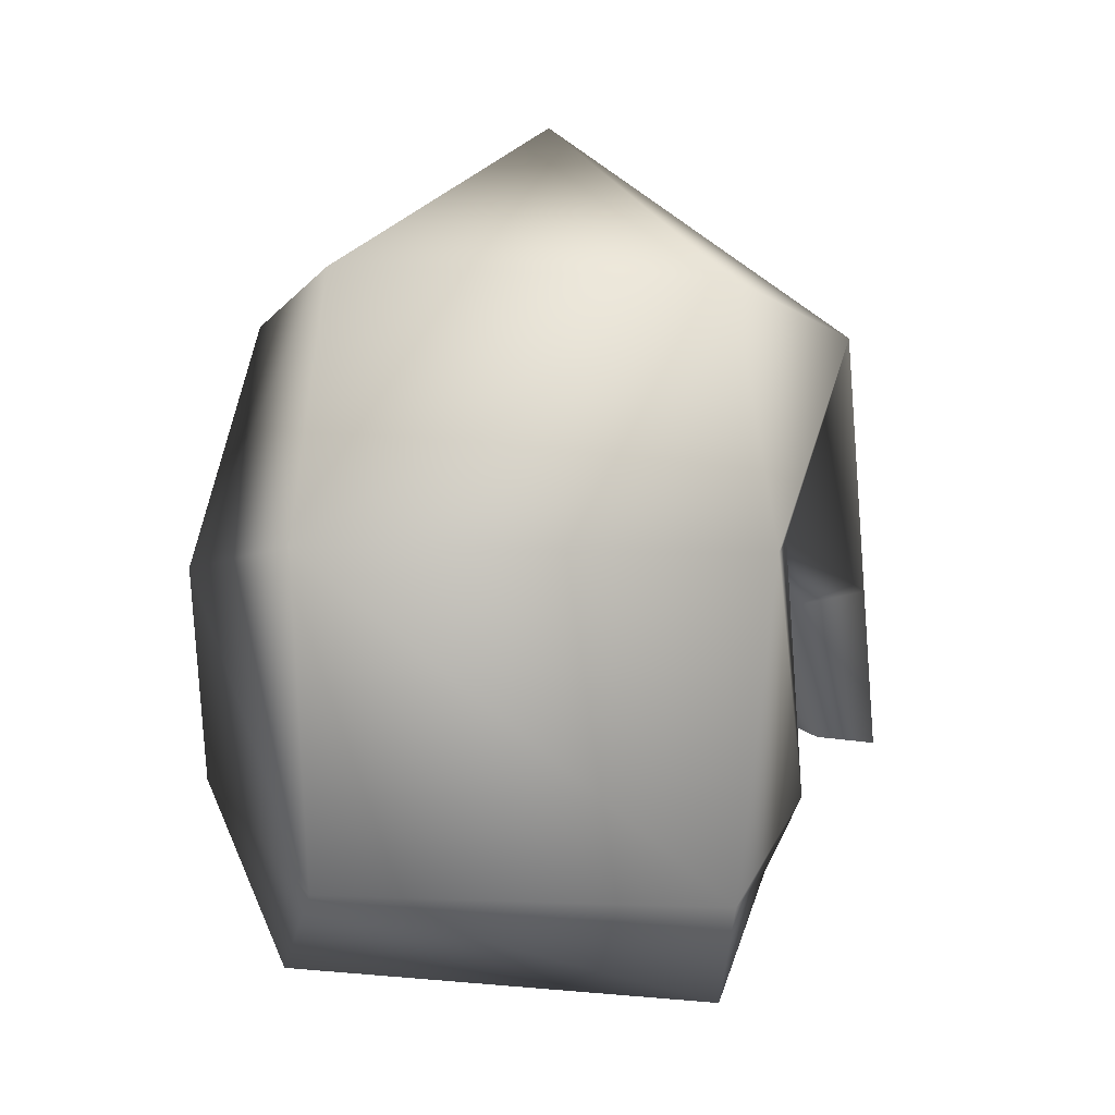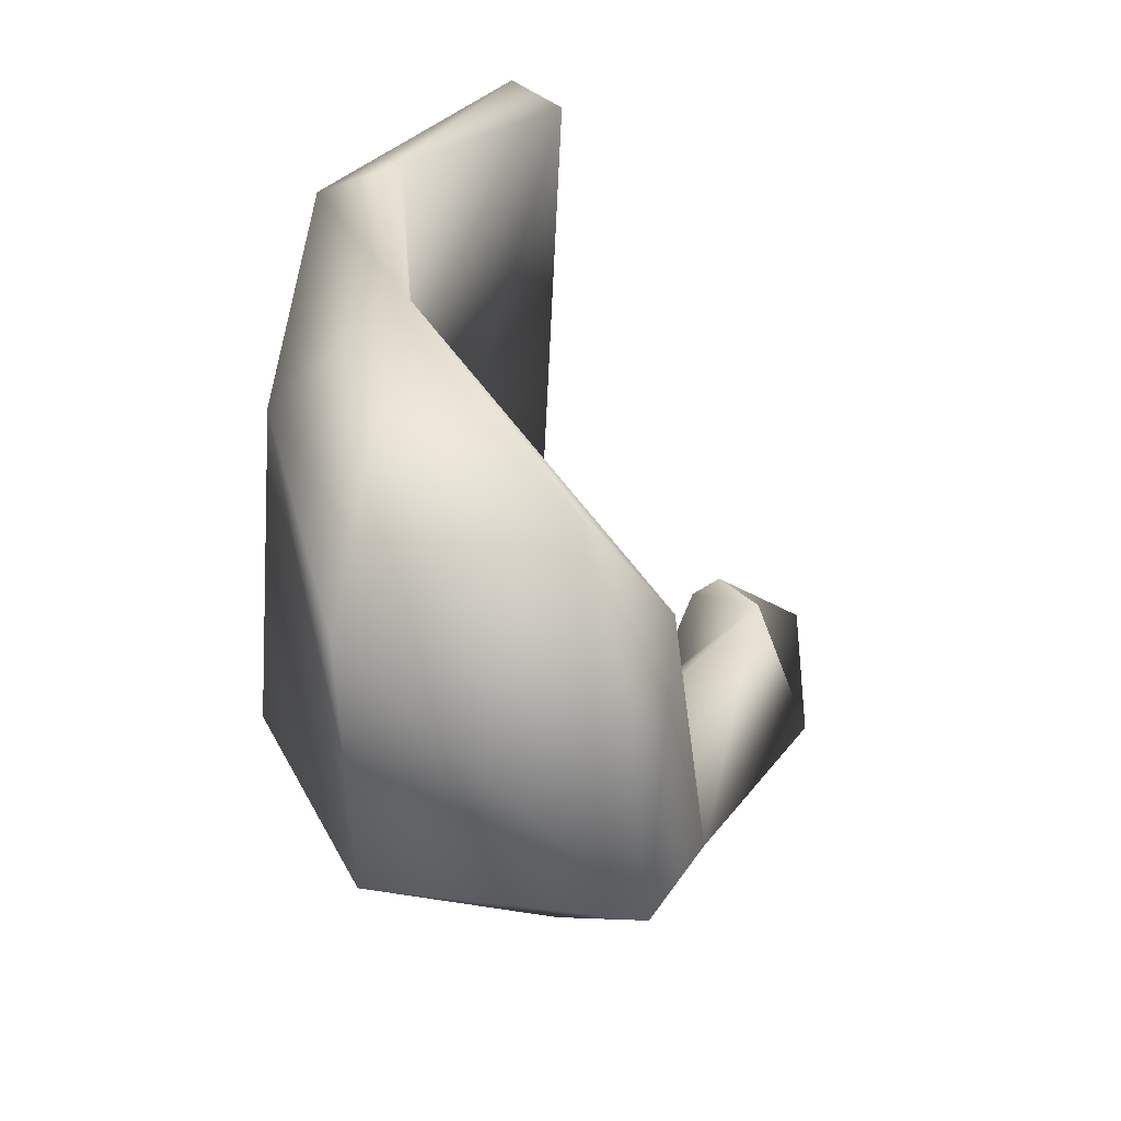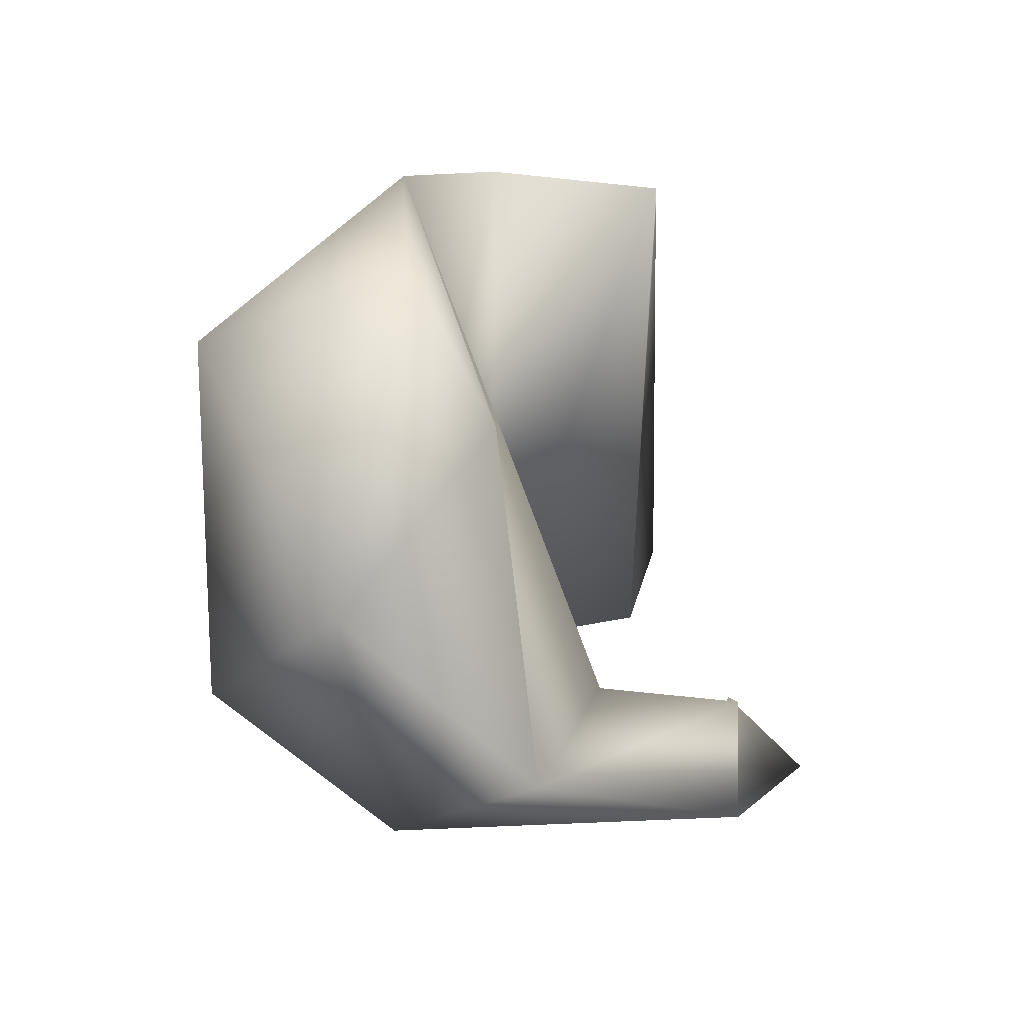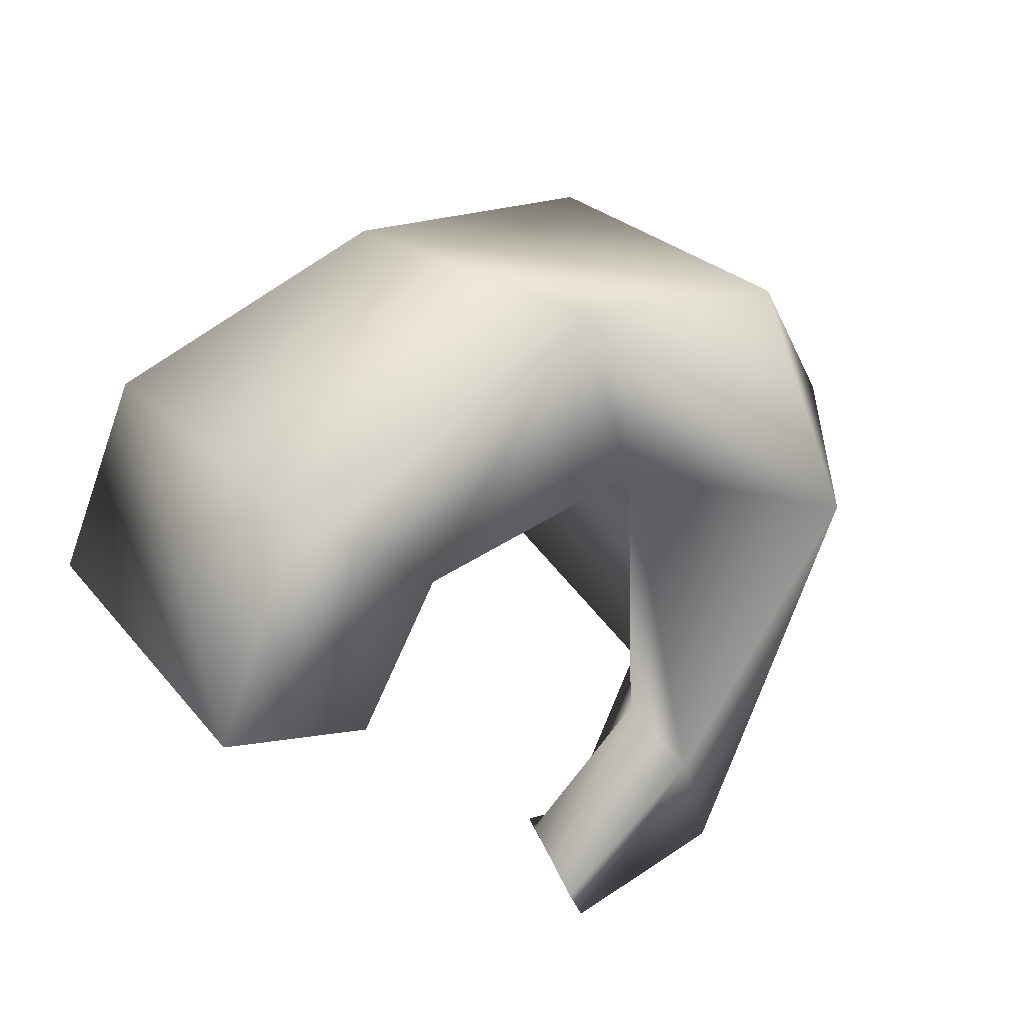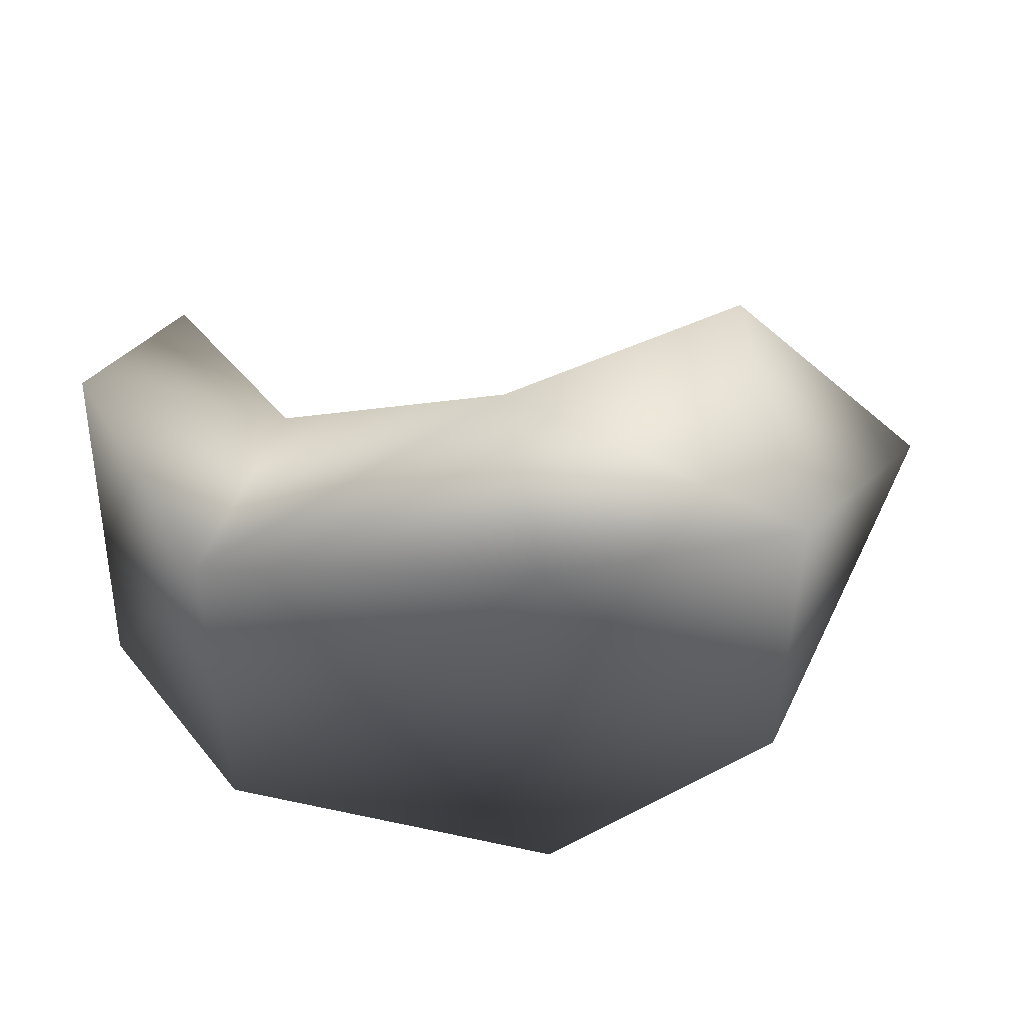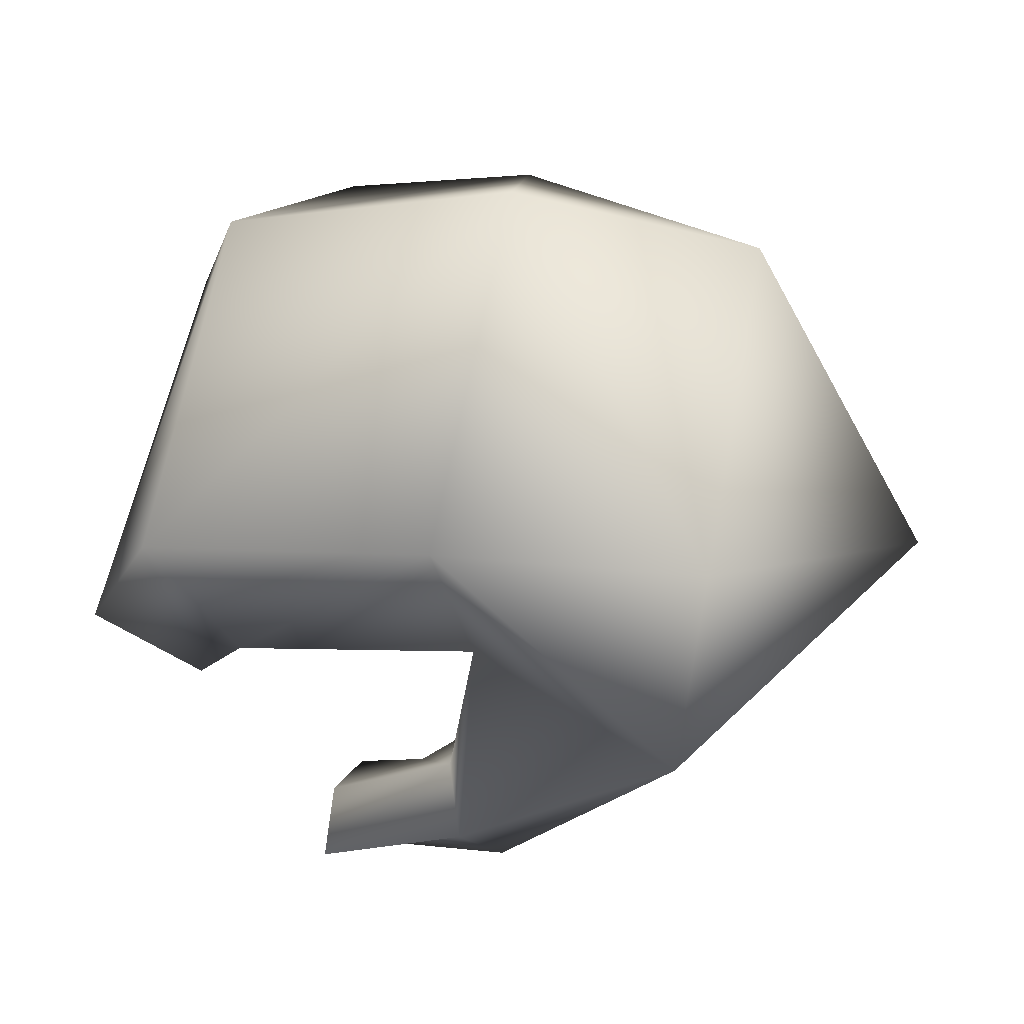
<metadata>
{"format":"obj","ext":"obj","renderer":"f3d","projection":"perspective","resolution":1024,"background":"white","views":[{"elev":80.0,"azim":91.7,"up":"+Y"},{"elev":48.6,"azim":-105.7,"up":"+Z"},{"elev":16.9,"azim":-74.7,"up":"+Z"},{"elev":25.9,"azim":147.7,"up":"+Y"},{"elev":51.8,"azim":164.6,"up":"+Z"},{"elev":65.2,"azim":-169.8,"up":"+Y"}]}
</metadata>
<code>
v -20 2 1
v -10 -4 -10
v -10 -2 7
v -10 12 10
v -10 12 -7
v -20 2 1
v 2 12 11
v 2 14 -9
v -10 12 -7
v -10 12 -7
v -10 12 10
v 2 12 11
v -10 3 -13
v -10 -4 -10
v -20 2 1
v 7 -9 -13
v 6 -10 -11
v 5 -14 -14
v 5 -14 -14
v 7 -11 -16
v 7 -9 -13
v -10 12 -7
v -10 3 -13
v -20 2 1
v 2 14 -9
v 0 6 -10
v -10 3 -13
v -10 3 -13
v -10 12 -7
v 2 14 -9
v 19 -3 12
v 14 -4 14
v 14 -3 -10
v 14 -3 -10
v 20 -3 -8
v 19 -3 12
v -10 -2 7
v -10 2 14
v -20 2 1
v -10 12 10
v -10 2 14
v 2 6 16
v 2 6 16
v 2 12 11
v -10 12 10
v -10 2 14
v -10 12 10
v -20 2 1
v 16 7 -8
v 2 14 -9
v 2 12 11
v 2 12 11
v 16 7 10
v 16 7 -8
v 11 4 -11
v 0 6 -10
v 2 14 -9
v 2 14 -9
v 16 7 -8
v 11 4 -11
v 11 4 15
v 2 6 16
v 0 6 -10
v 0 6 -10
v 11 4 -11
v 11 4 15
v 16 7 10
v 2 12 11
v 2 6 16
v 2 6 16
v 11 4 15
v 16 7 10
v 14 -4 14
v 11 4 15
v 11 4 -11
v 11 4 -11
v 14 -3 -10
v 14 -4 14
v 19 -3 12
v 16 7 10
v 11 4 15
v 11 4 15
v 14 -4 14
v 19 -3 12
v 20 -3 -8
v 16 7 -8
v 16 7 10
v 16 7 10
v 19 -3 12
v 20 -3 -8
v 14 -3 -10
v 11 4 -11
v 16 7 -8
v 16 7 -8
v 20 -3 -8
v 14 -3 -10
v 3 -11 -10
v -2 -5 -8
v -10 -4 -10
v -10 -4 -10
v -2 -12 -14
v 3 -11 -10
v -2 -12 -14
v -10 -4 -10
v -10 3 -13
v -10 3 -13
v 0 -7 -15
v -2 -12 -14
v 1 -5 -12
v 0 6 -10
v -2 -5 -8
v -2 -5 -8
v 3 -11 -10
v 1 -5 -12
v 0 -7 -15
v -10 3 -13
v 0 6 -10
v 0 6 -10
v 1 -5 -12
v 0 -7 -15
v 6 -10 -11
v 3 -11 -10
v -2 -12 -14
v -2 -12 -14
v 5 -14 -14
v 6 -10 -11
v 7 -9 -13
v 1 -5 -12
v 3 -11 -10
v 3 -11 -10
v 6 -10 -11
v 7 -9 -13
v 7 -11 -16
v 0 -7 -15
v 1 -5 -12
v 1 -5 -12
v 7 -9 -13
v 7 -11 -16
v 5 -14 -14
v -2 -12 -14
v 0 -7 -15
v 0 -7 -15
v 7 -11 -16
v 5 -14 -14
v -10 -2 7
v 2 6 16
v -10 2 14
v 2 6 16
v -10 -2 7
v -10 -4 -10
v -2 -5 -8
v 2 6 16
v -10 -4 -10
v 0 6 -10
v 2 6 16
v -2 -5 -8
f 1 2 3
f 4 5 6
f 7 8 9
f 10 11 12
f 13 14 15
f 16 17 18
f 19 20 21
f 22 23 24
f 25 26 27
f 28 29 30
f 31 32 33
f 34 35 36
f 37 38 39
f 40 41 42
f 43 44 45
f 46 47 48
f 49 50 51
f 52 53 54
f 55 56 57
f 58 59 60
f 61 62 63
f 64 65 66
f 67 68 69
f 70 71 72
f 73 74 75
f 76 77 78
f 79 80 81
f 82 83 84
f 85 86 87
f 88 89 90
f 91 92 93
f 94 95 96
f 97 98 99
f 100 101 102
f 103 104 105
f 106 107 108
f 109 110 111
f 112 113 114
f 115 116 117
f 118 119 120
f 121 122 123
f 124 125 126
f 127 128 129
f 130 131 132
f 133 134 135
f 136 137 138
f 139 140 141
f 142 143 144
f 145 146 147
f 148 149 150
f 151 152 153
f 154 155 156

</code>
